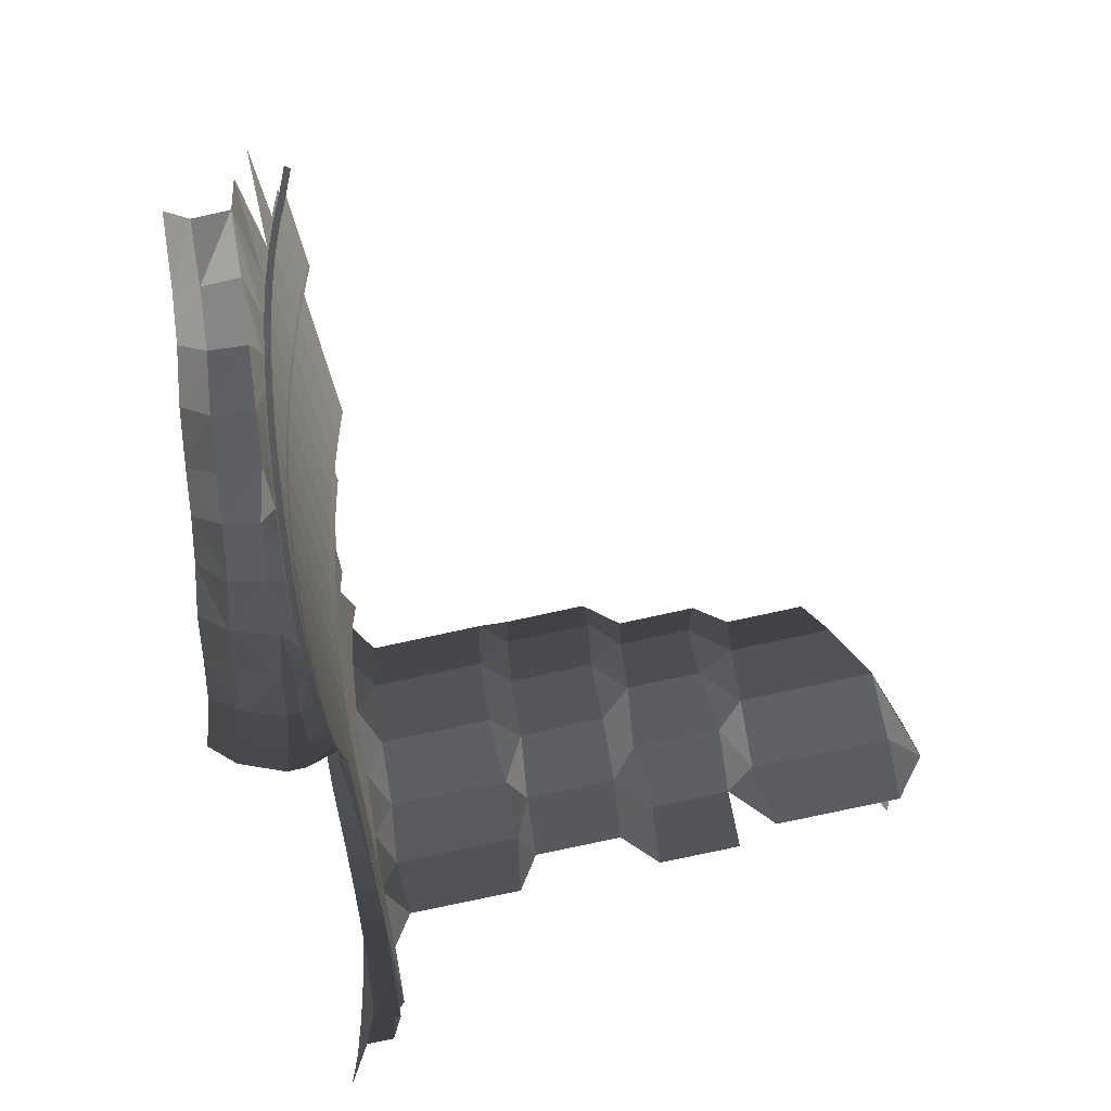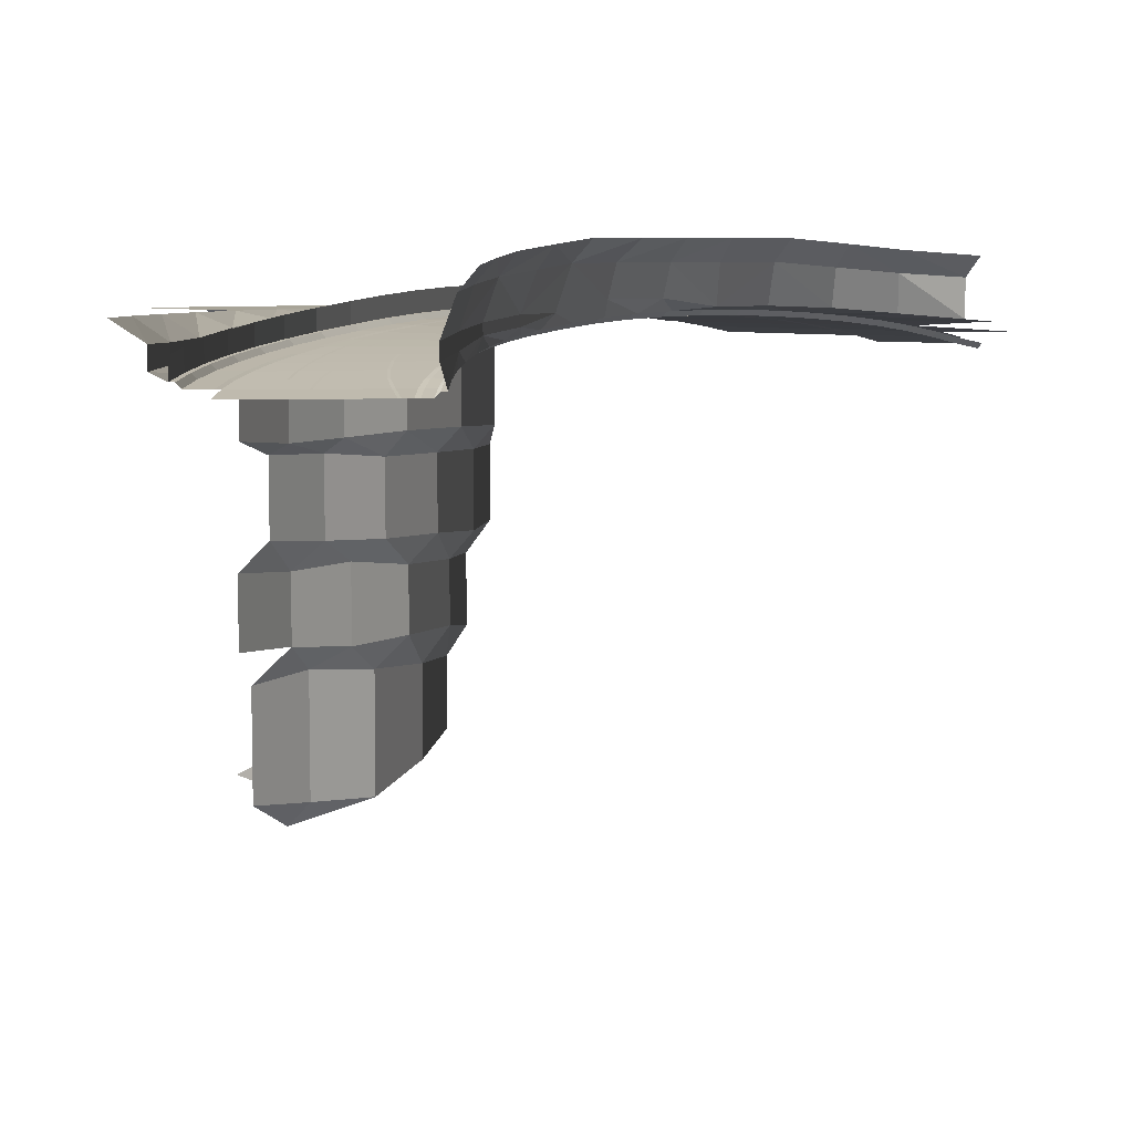
<metadata>
{"format":"obj","ext":"obj","renderer":"f3d","projection":"perspective","resolution":1024,"background":"white","views":[{"elev":-75.4,"azim":-77.6,"up":"+Z"},{"elev":7.0,"azim":-169.3,"up":"+Y"}]}
</metadata>
<code>
o O1B466
v -28.01 135.3 -463.8
v -31.68 136.3 -456.7
v -32.55 136.2 -457.2
v -28.92 135.2 -464.2
v -25.91 134.2 -471.4
v -24.98 134.3 -471.1
v -23.55 133.2 -478.9
v -22.59 133.3 -478.7
v -21.85 132.2 -486.6
v -20.87 132.3 -486.4
v -20.83 131.2 -494.4
v -19.83 131.3 -494.3
v -20.49 130.2 -502.2
v -19.49 130.3 -502.2
v -20.83 129.2 -510.1
v -19.83 129.3 -510.2
v -52.38 128.5 -512.5
v -51.4 128.4 -512.6
v -50.72 129.6 -507.4
v -51.71 129.7 -507.4
v -50.49 130.8 -502.2
v -51.49 130.9 -502.2
v -50.72 132 -497
v -51.71 132.1 -497.1
v -51.4 133.1 -491.8
v -52.38 133.2 -492
v -52.53 134 -486.7
v -53.5 134.1 -486.9
v -54.11 134.8 -481.7
v -55.05 134.9 -482
v -56.11 135.6 -476.9
v -57.02 135.7 -477.3
v -58.53 136.2 -472.2
v -59.39 136.3 -472.7
v -102.5 135.2 -396
v -106.5 133.8 -389.1
v -107.4 133.9 -389.6
v -103.4 135.2 -396.5
v -99.39 136.3 -403.4
v -98.53 136.2 -402.9
v -95.39 137.2 -410.4
v -94.53 137.2 -409.9
v -91.39 137.9 -417.3
v -90.53 137.8 -416.8
v -87.39 138.4 -424.2
v -86.53 138.3 -423.7
v -83.39 138.8 -431.2
v -82.53 138.7 -430.7
v -79.39 138.8 -438.1
v -78.53 138.8 -437.6
v -75.39 138.8 -445
v -74.53 138.7 -444.5
v -71.39 138.4 -451.9
v -70.53 138.3 -451.4
v -67.39 137.9 -458.9
v -66.53 137.8 -458.4
v -63.39 137.2 -465.8
v -62.53 137.2 -465.3
v -71.68 136.3 -387.4
v -72.55 136.2 -387.9
v -68.55 137.2 -394.9
v -67.68 137.2 -394.4
v -64.55 137.8 -401.8
v -63.68 137.9 -401.3
v -60.55 138.3 -408.7
v -59.68 138.4 -408.2
v -56.55 138.7 -415.7
v -55.68 138.8 -415.2
v -52.55 138.8 -422.6
v -51.68 138.8 -422.1
v -48.55 138.7 -429.5
v -47.68 138.8 -429
v -44.55 138.3 -436.4
v -43.68 138.4 -435.9
v -40.55 137.8 -443.4
v -39.68 137.9 -442.9
v -36.55 137.2 -450.3
v -35.68 137.2 -449.8
v -31.68 136.3 -456.7
v -110.5 132.3 -382.2
v -111.4 132.5 -382.7
v -69.95 136.3 -386.4
v -71.68 136.3 -387.4
v -65.73 137.2 -393.2
v -61.3 137.9 -399.9
v -56.65 138.4 -406.5
v -52 138.8 -413
v -51.68 138.8 -422.1
v -47.56 138.8 -419.7
v -43.35 138.8 -426.5
v -39.35 138.4 -433.4
v -35.35 137.9 -440.4
v -31.35 137.2 -447.3
v -27.35 136.3 -454.2
v -103.4 135.2 -396.5
v -121.2 133.9 -397.6
v -116.8 135.2 -404.3
v -111.9 136.3 -410.7
v -106.7 137.2 -416.9
v -100.9 137.9 -422.8
v -95.19 138.4 -428.7
v -87.39 138.4 -424.2
v -89.45 138.8 -434.7
v -83.72 138.8 -440.6
v -79.39 138.8 -438.1
v -78.42 138.8 -446.8
v -73.56 138.4 -453.2
v -71.39 138.4 -451.9
v -69.12 137.9 -459.9
v -67.39 137.9 -458.9
v -65.12 137.2 -466.8
v -61.12 136.3 -473.7
v -111.4 132.5 -382.7
v -125.2 132.5 -390.7
v -58.83 135.7 -478.1
v -56.92 134.9 -482.7
v -55.43 134.1 -487.5
v -53.5 134.1 -486.9
v -54.35 133.2 -492.3
v -52.38 133.2 -492
v -53.7 132.1 -497.3
v -53.49 130.9 -502.2
v -53.7 129.7 -507.2
v -54.35 128.5 -512.1
v -52.38 128.5 -512.5
v -23.48 135.3 -461.6
v -20.28 134.3 -469.4
v -17.76 133.3 -477.4
v -15.95 132.3 -485.6
v -14.85 131.3 -493.9
v -14.49 130.3 -502.2
v -14.85 129.3 -510.6
v -68.22 141.3 -385.4
v -68.22 137.3 -385.4
v -64 138.2 -392.2
v -64 142.2 -392.2
v -59.56 138.9 -398.9
v -59.56 142.9 -398.9
v -54.92 139.4 -405.5
v -54.92 143.4 -405.5
v -50.27 139.8 -412
v -50.27 143.8 -412
v -45.83 139.8 -418.7
v -45.83 143.8 -418.7
v -41.62 139.8 -425.5
v -41.62 143.8 -425.5
v -37.62 139.4 -432.4
v -37.62 143.4 -432.4
v -33.62 138.9 -439.4
v -33.62 142.9 -439.4
v -29.62 138.2 -446.3
v -29.62 142.2 -446.3
v -25.62 137.3 -453.2
v -25.62 141.3 -453.2
v -21.61 136.3 -460.8
v -21.61 140.3 -460.8
v -18.34 135.3 -468.7
v -18.34 139.3 -468.7
v -15.76 134.3 -476.8
v -15.76 138.3 -476.8
v -13.91 133.3 -485.2
v -13.91 137.3 -485.2
v -12.8 132.3 -493.7
v -12.8 136.3 -493.7
v -12.42 131.3 -502.2
v -12.42 135.3 -502.2
v -12.8 130.3 -510.8
v -12.8 134.3 -510.8
v -31.29 135.3 -465.3
v -33.35 136.3 -457.7
v -33.78 136.3 -457.9
v -31.76 135.3 -465.5
v -30.2 134.4 -473
v -29.71 134.4 -472.8
v -29.24 133.4 -480.5
v -28.71 133.4 -480.3
v -28.77 132.5 -487.8
v -28.26 132.5 -487.7
v -28.77 131.5 -495.1
v -28.25 131.5 -495
v -29.25 130.5 -502.2
v -28.72 130.5 -502.2
v -36.25 128.4 -515.3
v -35.72 128.4 -515.4
v -34.31 129.5 -508.9
v -34.85 129.5 -508.8
v -33.75 130.6 -502.2
v -34.28 130.6 -502.2
v -33.75 131.6 -495.5
v -34.27 131.6 -495.6
v -33.82 134.5 -474.3
v -36.24 135.4 -467.6
v -36.71 135.4 -467.8
v -34.31 134.5 -474.5
v -39.26 136.3 -461.1
v -39.75 136.3 -461.4
v -43.27 137.2 -454.2
v -43.73 137.2 -454.4
v -47.63 137.9 -447.5
v -48.08 137.9 -447.7
v -52.22 138.4 -440.9
v -52.69 138.4 -441.1
v -57.51 138.7 -434.7
v -57.97 138.7 -435
v -63.69 138.8 -429
v -64.14 138.8 -429.3
v -42.15 132.8 -490.2
v -41.65 133.8 -483.8
v -42.16 133.8 -483.9
v -42.69 132.9 -490.3
v -43.69 131.9 -496.4
v -43.1 131.9 -496.3
v -45.19 130.8 -502.2
v -44.62 130.8 -502.2
v -47.31 129.6 -507.7
v -46.74 129.6 -507.8
v -49.55 128.4 -513
v -49.01 128.4 -513.1
v -53.72 137.9 -451
v -61.22 138.4 -446.1
v -61.66 138.4 -446.3
v -54.17 137.9 -451.2
v -67.78 138.7 -440.6
v -68.23 138.7 -440.9
v -73.32 138.8 -434.6
v -73.8 138.8 -434.9
v -78.28 138.7 -428.2
v -78.77 138.7 -428.5
v -82.66 138.4 -421.5
v -83.11 138.4 -421.8
v -86.29 137.9 -414.4
v -86.73 137.9 -414.6
v -53.87 131.9 -499.1
v -54.37 132.4 -499.2
v -54.32 132.1 -500.4
v -53.82 131.6 -500.4
v -58.34 135.7 -480
v -58.8 136.2 -480.1
v -58.33 136 -481.3
v -57.87 135.5 -481.1
v -20.83 131.2 -494.4
v -21.85 128.2 -517.8
v -76.55 135.2 -381
v -80.55 133.8 -374.1
v -71.44 152 -474.4
v -66.97 151 -483.4
v -67.72 148 -473.3
v -63.89 147 -482.5
v -61.05 140 -481.7
v -64.89 140 -472.5
v -61.05 138 -481.7
v -62.86 137.3 -474.7
v -60.64 136.7 -479
v -58.8 135.9 -483.4
v -57.11 137 -491.4
v -57.36 135.1 -488
v -56.32 134.2 -492.7
v -55.7 133.1 -497.4
v -55.87 135 -502.4
v -55.49 131.9 -502.2
v -55.7 130.7 -507
v -56.01 134 -515.7
v -56.32 129.5 -511.8
v -61.45 148 -512.8
v -58.37 144 -514.5
v -61.79 149 -502.4
v -58.24 145 -502.4
v -59.72 146 -491.9
v -63.03 150 -492.8
v -57.11 139 -491.4
v -55.87 138 -502.4
v -56.01 137 -515.7
v -66.86 138.2 -467.8
v -71.62 142 -462
v -67.72 148 -473.3
v -73.26 148 -463.2
v -77.78 152 -465.1
v -70.86 138.9 -460.9
v -75.29 139.4 -454.2
v -79.38 142 -452.6
v -80.16 139.8 -447.8
v -87.44 140.5 -445.7
v -80.82 148 -454.2
v -84.1 152 -458.1
v -90.93 152 -452
v -88.26 148 -447.7
v -96.52 148 -439.4
v -99.81 152 -443.3
v -106.4 147 -432.2
v -109.1 151 -436.5
v -117 146 -428.6
v -118 150 -433.4
v -128.3 145.3 -425.2
v -131 149 -428.9
v -128.3 138 -425.2
v -116.7 139 -426.6
v -105.6 140 -430.4
v -95.29 140.5 -437.6
v -30.98 139.9 -437.9
v -25.15 139.7 -448
v -24.69 140 -437.6
v -18.86 140 -447.7
v -20.11 139.3 -457.7
v -13.82 140 -457.4
v -15.95 138.7 -467.8
v -9.662 140 -467.5
v -12.76 137.5 -479
v -6.472 140 -478.7
v -10.85 136.3 -490
v -4.561 140 -489.7
v -9.839 136 -501
v -3.547 140 -500.7
v -10.2 136.1 -512.6
v -3.912 140 -512.3
v -10.2 131.9 -512.6
v -9.839 132.5 -501
v -10.85 133.2 -490
v -13.91 133.3 -485.2
v -29.92 140 -428.3
v -36.28 140 -428.4
v -31.26 140 -418.2
v -37.62 140 -418.3
v -36.44 140 -409.3
v -42.36 140 -409.6
v -43.82 140 -402.6
v -50.84 140 -404.5
v -50.48 140 -394.6
v -55.29 140 -396
v -56.76 140 -385.9
v -51.73 140 -385
v -42.63 140 -378.3
v -41.84 140 -389.9
v -37.94 140 -401.2
v -31.74 140 -411.4
v -21.52 140 -418.5
v -12.47 140 -426.9
v -5.594 140 -436.5
v 4.297 140 -444.1
v 13.31 140 -451.8
v 0.243 136 -435.7
v 0.243 115.6 -435.7
v -6.319 114.7 -426.5
v -6.319 137.5 -426.5
v -14.65 115.4 -418.7
v -14.65 136.9 -418.7
v -24.88 116.3 -412
v -24.88 136.8 -412
v -32.89 116.5 -401.6
v -32.89 136.6 -401.6
v -36.88 116.1 -390
v -36.88 136.9 -390
v 3.753 90.52 -427
v 3.753 75.67 -427
v -3.808 75.74 -418.2
v -3.808 90.03 -418.2
v -13.68 75.06 -411.5
v -13.68 91.35 -411.5
v -23.13 76.56 -404.6
v -23.13 90.19 -404.6
v -28.68 77.05 -394
v -28.68 90.12 -394
v -29.14 75.35 -381.4
v -29.14 89.96 -381.4
v -2.015 112.4 -425.5
v -2.015 96.58 -425.5
v -10.3 95.87 -417.4
v -10.3 112.3 -417.4
v -20.31 95.75 -410.9
v -20.31 111.3 -410.9
v -28.28 96.07 -402
v -28.28 111.5 -402
v -32.96 95.52 -391.2
v -32.96 111.4 -391.2
v -33.54 96.36 -379.1
v -33.54 111.5 -379.1
v 3.852 68.26 -419.4
v 3.852 45.16 -419.4
v -5.298 44.73 -412
v -5.298 70.48 -412
v -16.66 45 -406.3
v -16.66 70.02 -406.3
v -23.65 50.74 -396.4
v -23.65 69.78 -396.4
v -25.54 54.66 -383.6
v -25.54 69.36 -383.6
v -33.54 96.36 -379.1
v -0.035 39.28 -409.9
v -25.54 69.36 -383.6
v -33.54 111.5 -379.1
v -21.52 140 -418.5
v -2.453 40.65 -396.9
v 13.34 46.91 -399.7
v -6.97 57.7 -394.3
v -19.64 51.22 -391.8
v -6.177 59.62 -385.6
v -21.88 52.4 -381.7
v 8.104 62.59 -398.3
v -85.45 139.8 -441.6
v -91.19 139.8 -435.7
v -96.92 139.4 -429.7
v -105.6 140 -430.4
v -102.7 138.9 -423.8
v -108.4 138.2 -417.9
v -113.7 137.3 -411.7
v -113.7 137.3 -411.7
v -132.7 137.4 -416.9
v -118.5 136.2 -405.3
v -136.7 135.3 -407.3
v -123 134.9 -398.6
v -25.54 54.66 -383.6
v -26.48 137.3 -453.7
v -22.55 136.3 -461.2
v -23.48 135.3 -461.6
v -19.31 135.3 -469
v -16.76 134.3 -477.1
v -14.93 133.3 -485.4
v -13.82 132.3 -493.8
v -14.85 131.3 -493.9
v -13.46 131.3 -502.2
v -13.82 130.3 -510.7
v -61.99 137.3 -474.2
v -59.73 136.7 -478.6
v -57.86 135.9 -483.1
v -56.92 134.9 -482.7
v -56.4 135.1 -487.7
v -57.36 135.1 -488
v -55.34 134.2 -492.5
v -54.7 133.1 -497.3
v -55.7 133.1 -497.4
v -54.49 131.9 -502.2
v -54.7 130.7 -507.1
v -55.34 129.5 -511.9
v -62.86 137.3 -474.7
v -61.99 137.3 -474.2
v -65.99 138.2 -467.3
v -69.99 138.9 -460.4
v -74.42 139.4 -453.7
v -79.29 139.8 -447.3
v -84.59 139.8 -441.1
v -85.45 139.8 -441.6
v -90.32 139.8 -435.2
v -96.05 139.4 -429.2
v -101.8 138.9 -423.3
v -107.5 138.2 -417.4
v -111.9 136.3 -410.7
v -112.8 137.3 -411.2
v -117.7 136.2 -404.8
v -118.5 136.2 -405.3
v -122.1 134.9 -398.1
v -69.08 137.3 -385.9
v -64.86 138.2 -392.7
v -69.95 136.3 -386.4
v -60.43 138.9 -399.4
v -55.78 139.4 -406
v -51.13 139.8 -412.5
v -46.7 139.8 -419.2
v -47.56 138.8 -419.7
v -42.48 139.8 -426
v -38.48 139.4 -432.9
v -34.48 138.9 -439.9
v -30.48 138.2 -446.8
v -27.35 136.3 -454.2
v -130.1 132.4 -384.2
v -126.1 133.6 -391.1
v -129.2 131.3 -383.7
v -127 133.6 -391.6
g group0001B466
f 1 2 3 4
f 1 4 5 6
f 6 5 7 8
f 8 7 9 10
f 10 9 11 12
f 12 11 13 14
f 14 13 15 16
f 17 18 19 20
f 20 19 21 22
f 22 21 23 24
f 24 23 25 26
f 26 25 27 28
f 28 27 29 30
f 30 29 31 32
f 32 31 33 34
f 35 36 37 38
f 35 38 39 40
f 40 39 41 42
f 42 41 43 44
f 44 43 45 46
f 46 45 47 48
f 48 47 49 50
f 50 49 51 52
f 52 51 53 54
f 54 53 55 56
f 56 55 57 58
f 58 57 34 33
f 59 60 61 62
f 62 61 63 64
f 64 63 65 66
f 66 65 67 68
f 68 67 69 70
f 70 69 71 72
f 72 71 73 74
f 74 73 75 76
f 76 75 77 78
f 78 77 3 79
f 36 80 81 37
f 82 83 62 84
f 84 62 64 85
f 85 64 66 86
f 86 66 68 87
f 87 68 88 89
f 89 88 72 90
f 90 72 74 91
f 91 74 76 92
f 92 76 78 93
f 93 78 2 94
f 95 37 96 97
f 95 97 98 39
f 39 98 99 41
f 41 99 100 43
f 43 100 101 102
f 102 101 103 47
f 47 103 104 105
f 105 104 106 51
f 51 106 107 108
f 108 107 109 110
f 110 109 111 57
f 57 111 112 34
f 113 114 96 37
f 32 34 112 115
f 32 115 116 30
f 30 116 117 118
f 118 117 119 120
f 120 119 121 24
f 24 121 122 22
f 22 122 123 20
f 20 123 124 125
f 126 94 2 1
f 126 1 6 127
f 127 6 8 128
f 128 8 10 129
f 129 10 12 130
f 130 12 14 131
f 131 14 16 132
f 133 134 135 136
f 136 135 137 138
f 138 137 139 140
f 140 139 141 142
f 142 141 143 144
f 144 143 145 146
f 146 145 147 148
f 148 147 149 150
f 150 149 151 152
f 152 151 153 154
f 154 153 155 156
f 156 155 157 158
f 158 157 159 160
f 160 159 161 162
f 162 161 163 164
f 164 163 165 166
f 166 165 167 168
f 169 170 171 172
f 169 172 173 174
f 174 173 175 176
f 176 175 177 178
f 178 177 179 180
f 180 179 181 182
f 183 184 185 186
f 186 185 187 188
f 188 187 189 190
f 191 192 193 194
f 193 192 195 196
f 196 195 197 198
f 198 197 199 200
f 200 199 201 202
f 202 201 203 204
f 204 203 205 206
f 207 208 209 210
f 207 210 211 212
f 212 211 213 214
f 214 213 215 216
f 216 215 217 218
f 219 220 221 222
f 221 220 223 224
f 224 223 225 226
f 226 225 227 228
f 228 227 229 230
f 230 229 231 232
f 233 234 235 236
f 237 238 239 240
f 233 234 235 236
f 237 238 239 240
f 4 3 33 31
f 4 31 29 5
f 5 29 27 7
f 7 27 25 9
f 9 25 23 241
f 241 23 21 13
f 13 21 19 15
f 15 19 18 242
f 3 77 58 33
f 58 77 75 56
f 56 75 73 54
f 54 73 71 52
f 52 71 69 50
f 50 69 67 48
f 48 67 65 46
f 46 65 63 44
f 44 63 61 42
f 42 61 60 40
f 40 60 243 35
f 35 243 244 36
f 245 246 247
f 247 246 248
f 247 248 249
f 247 249 250
f 250 249 251
f 250 251 252
f 252 251 253
f 253 251 254
f 254 251 255
f 254 255 256
f 256 255 257
f 257 255 258
f 258 255 259
f 258 259 260
f 260 259 261
f 261 259 262
f 261 262 263
f 264 265 266
f 266 265 267
f 266 267 268
f 266 268 269
f 269 268 246
f 246 268 248
f 248 268 249
f 249 268 270
f 249 270 255 251
f 255 270 271 259
f 271 270 268
f 271 268 267
f 271 267 265
f 271 265 272
f 271 272 262 259
f 252 273 250
f 250 273 274
f 250 274 275
f 275 274 276
f 275 276 277
f 275 277 245
f 273 278 274
f 274 278 279
f 274 279 280
f 280 279 281
f 280 281 282
f 280 282 283
f 280 283 274
f 274 283 276
f 276 283 284
f 276 284 277
f 284 283 285
f 285 283 286
f 286 283 282
f 286 282 287
f 286 287 285
f 285 287 288
f 288 287 289
f 288 289 290
f 290 289 291
f 290 291 292
f 292 291 293
f 292 293 294
f 293 291 295
f 295 291 296
f 296 291 297
f 297 291 289
f 297 289 287
f 297 287 298
f 298 287 282
f 149 151 299
f 299 151 300
f 299 300 301
f 301 300 302
f 302 300 303
f 302 303 304
f 304 303 305
f 304 305 306
f 306 305 307
f 306 307 308
f 308 307 309
f 308 309 310
f 310 309 311
f 310 311 312
f 312 311 313
f 312 313 314
f 315 313 311 316
f 316 311 309 317
f 317 309 307
f 317 307 318
f 318 307 159
f 159 307 305
f 159 305 157
f 157 305 155
f 155 305 303
f 155 303 153
f 153 303 300
f 153 300 151
f 301 319 299
f 299 319 320
f 320 319 321
f 320 321 322
f 322 321 323
f 322 323 324
f 324 323 325
f 324 325 326
f 326 325 327
f 326 327 328
f 326 328 139
f 326 139 141
f 326 141 324
f 324 141 143
f 324 143 322
f 322 143 145
f 322 145 320
f 320 145 147
f 320 147 299
f 299 147 149
f 137 139 328
f 137 328 135
f 135 328 329
f 135 329 134
f 330 329 327
f 327 329 328
f 331 327 325 332
f 332 325 323 333
f 333 323 321 334
f 334 321 319 335
f 335 319 301 336
f 336 301 302 337
f 337 302 304 338
f 338 304 306 339
f 340 341 342 343
f 343 342 344 345
f 345 344 346 347
f 347 346 348 349
f 349 348 350 351
f 352 353 354 355
f 355 354 356 357
f 357 356 358 359
f 359 358 360 361
f 361 360 362 363
f 364 365 366 367
f 367 366 368 369
f 369 368 370 371
f 371 370 372 373
f 373 372 374 375
f 376 377 378 379
f 379 378 380 381
f 381 380 382 383
f 383 382 384 385
f 363 386 372
f 363 372 361
f 361 372 370
f 361 370 359
f 359 370 368
f 359 368 357
f 357 368 366
f 357 366 355
f 355 366 365
f 355 365 352
f 380 378 387
f 387 378 377
f 388 362 360
f 388 360 383
f 383 360 358
f 383 358 381
f 381 358 356
f 381 356 379
f 379 356 354
f 379 354 376
f 389 350 373
f 373 350 348
f 373 348 371
f 371 348 346
f 371 346 369
f 369 346 344
f 369 344 367
f 367 344 342
f 367 342 364
f 364 342 341
f 338 340 337
f 337 340 343
f 337 343 336
f 336 343 345
f 336 345 390
f 390 345 347
f 390 347 334
f 334 347 349
f 334 349 333
f 333 349 351
f 333 351 332
f 391 392 393
f 391 393 394
f 394 393 395
f 394 395 396
f 393 397 395
f 159 318 307
f 307 318 317
f 307 317 309
f 309 317 316 311
f 311 316 315 313
f 293 291 295
f 295 291 296
f 296 291 297
f 297 291 289
f 297 289 287
f 297 287 298
f 298 287 282
f 282 287 286
f 282 286 283
f 282 283 280
f 282 280 281
f 281 280 279
f 396 394 395
f 391 392 393
f 391 393 394
f 394 393 395
f 384 385 383 382
f 382 383 381 380
f 380 381 379 378
f 380 378 387
f 387 378 377
f 318 163 317
f 317 163 316
f 316 163 165
f 316 165 315
f 315 165 167
f 281 398 282
f 282 398 298
f 298 398 399
f 298 399 400
f 298 400 401
f 401 400 402
f 401 402 296
f 296 402 403
f 296 403 295
f 295 403 404
f 295 405 406
f 406 405 407
f 408 407 409
f 396 410 394
f 394 410 382
f 394 382 380
f 394 380 391
f 391 380 387
f 155 153 411 412
f 412 411 94 413
f 412 413 127 414
f 412 414 157 155
f 157 414 415 159
f 415 414 127 128
f 415 128 129 416
f 415 416 161 159
f 161 416 417 163
f 417 416 129 418
f 417 418 131 419
f 417 419 165 163
f 165 419 420 167
f 420 419 131 132
f 115 112 421 422
f 422 421 252 253
f 422 253 254 423
f 422 423 424 115
f 424 423 425 117
f 425 423 254 426
f 425 426 257 427
f 425 427 119 117
f 119 427 428 121
f 428 427 257 429
f 428 429 260 430
f 428 430 122 121
f 122 430 431 123
f 431 430 260 261
f 431 261 263 432
f 431 432 124 123
f 433 434 435 273
f 435 434 112 111
f 435 111 109 436
f 435 436 278 273
f 278 436 437 279
f 437 436 109 107
f 437 107 106 438
f 437 438 281 279
f 281 438 439 440
f 439 438 106 104
f 439 104 103 441
f 439 441 399 440
f 399 441 442 400
f 442 441 103 101
f 442 101 100 443
f 442 443 402 400
f 402 443 444 403
f 444 443 100 99
f 444 99 445 446
f 444 446 404 403
f 404 446 447 448
f 447 446 445 97
f 447 97 96 449
f 447 449 409 448
f 134 450 451 135
f 451 450 452 84
f 451 84 85 453
f 451 453 137 135
f 137 453 454 139
f 454 453 85 86
f 454 86 87 455
f 454 455 141 139
f 141 455 456 143
f 456 455 87 457
f 456 457 90 458
f 456 458 145 143
f 145 458 459 147
f 459 458 90 91
f 459 91 92 460
f 459 460 149 147
f 149 460 461 151
f 151 461 411 153
f 411 461 93 462
f 93 461 460 92
f 463 464 114 465
f 114 464 449 96
f 449 464 466 409

</code>
